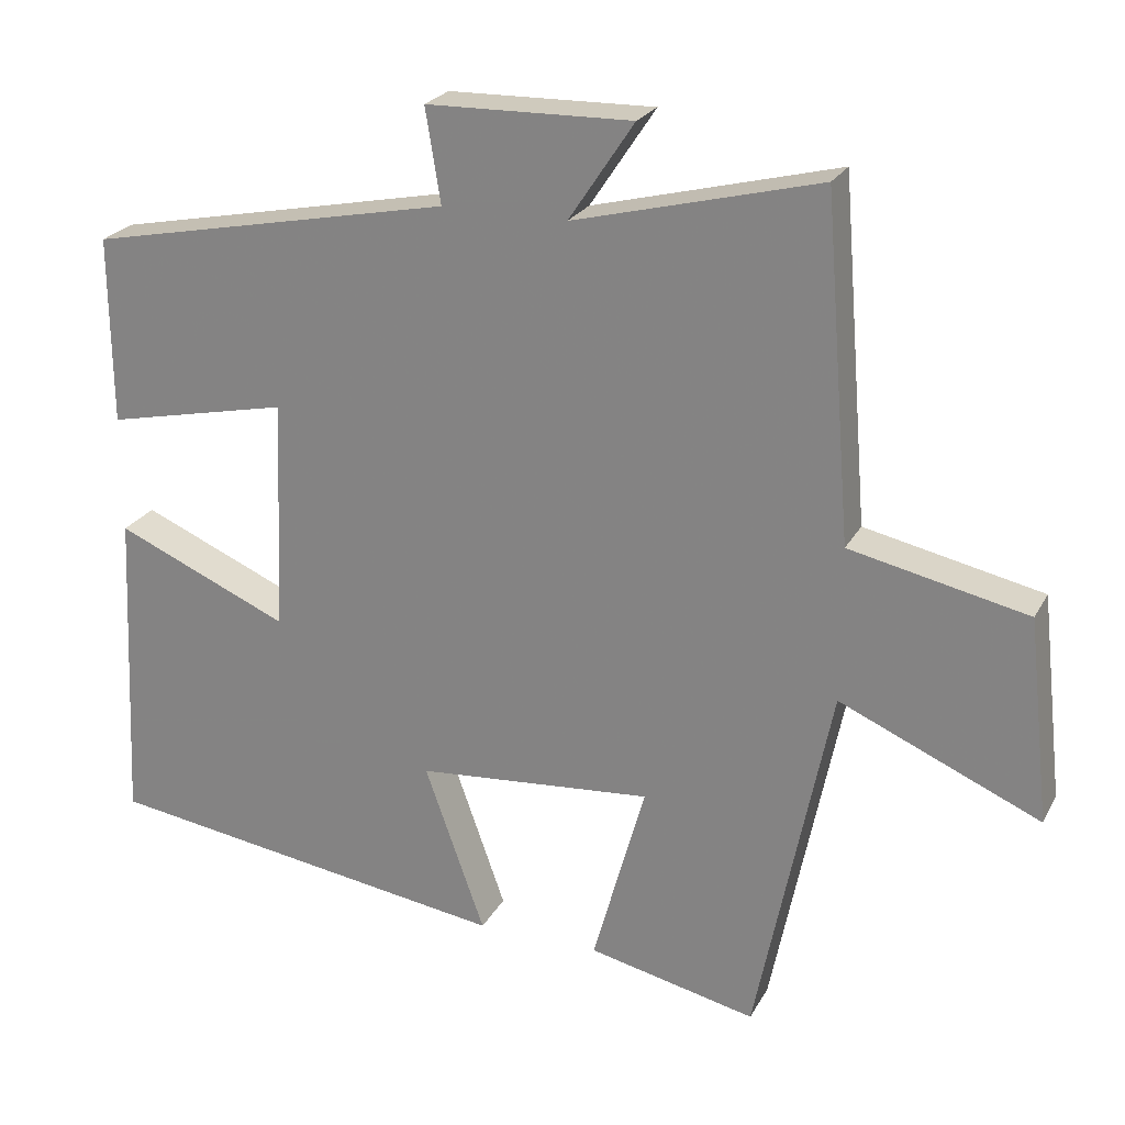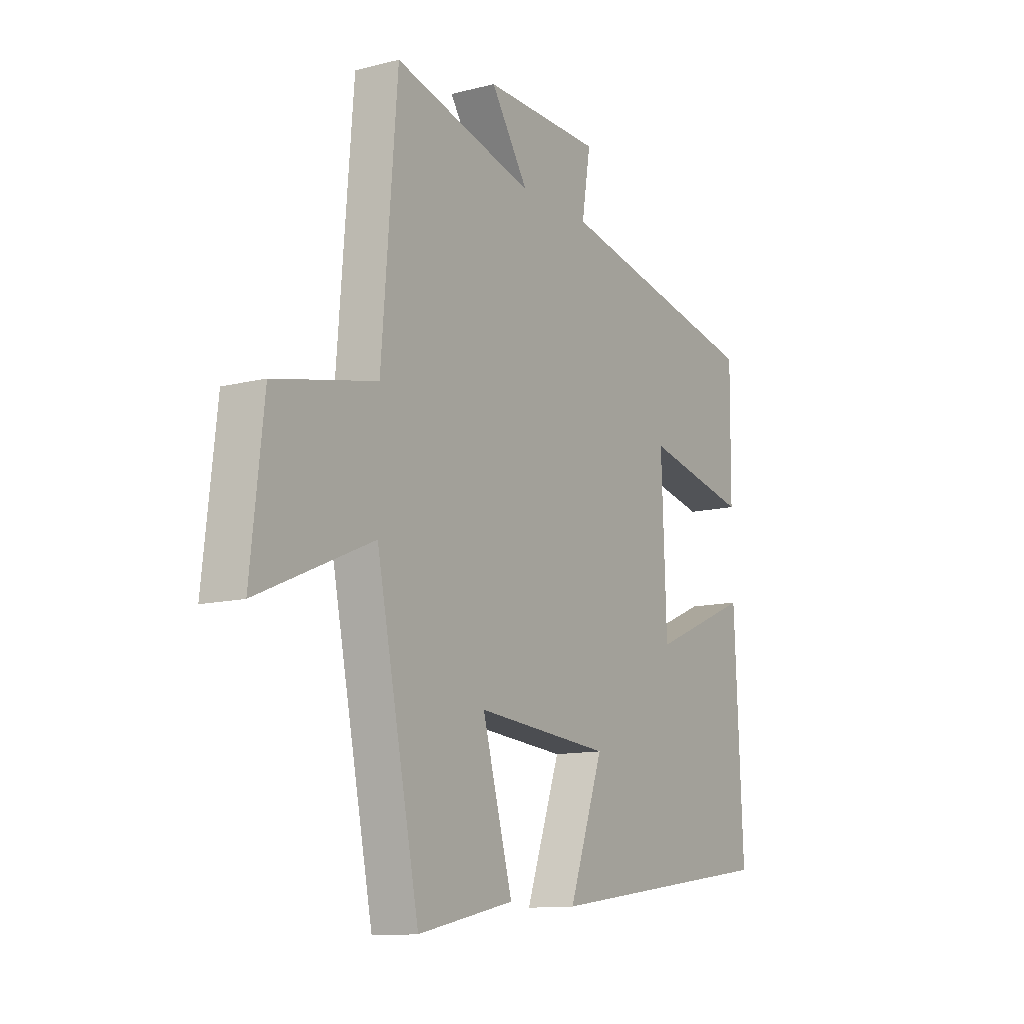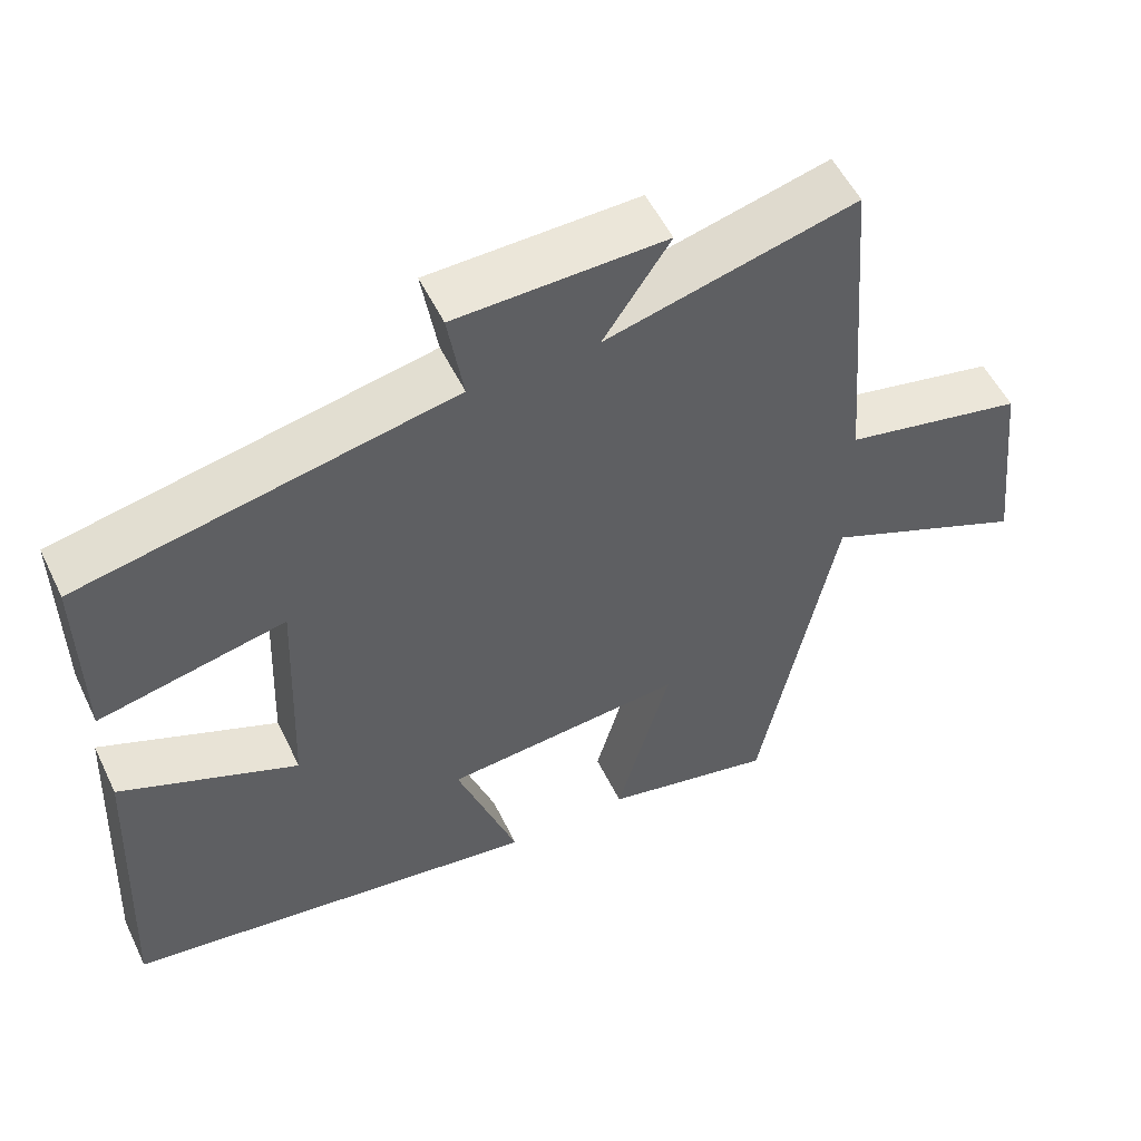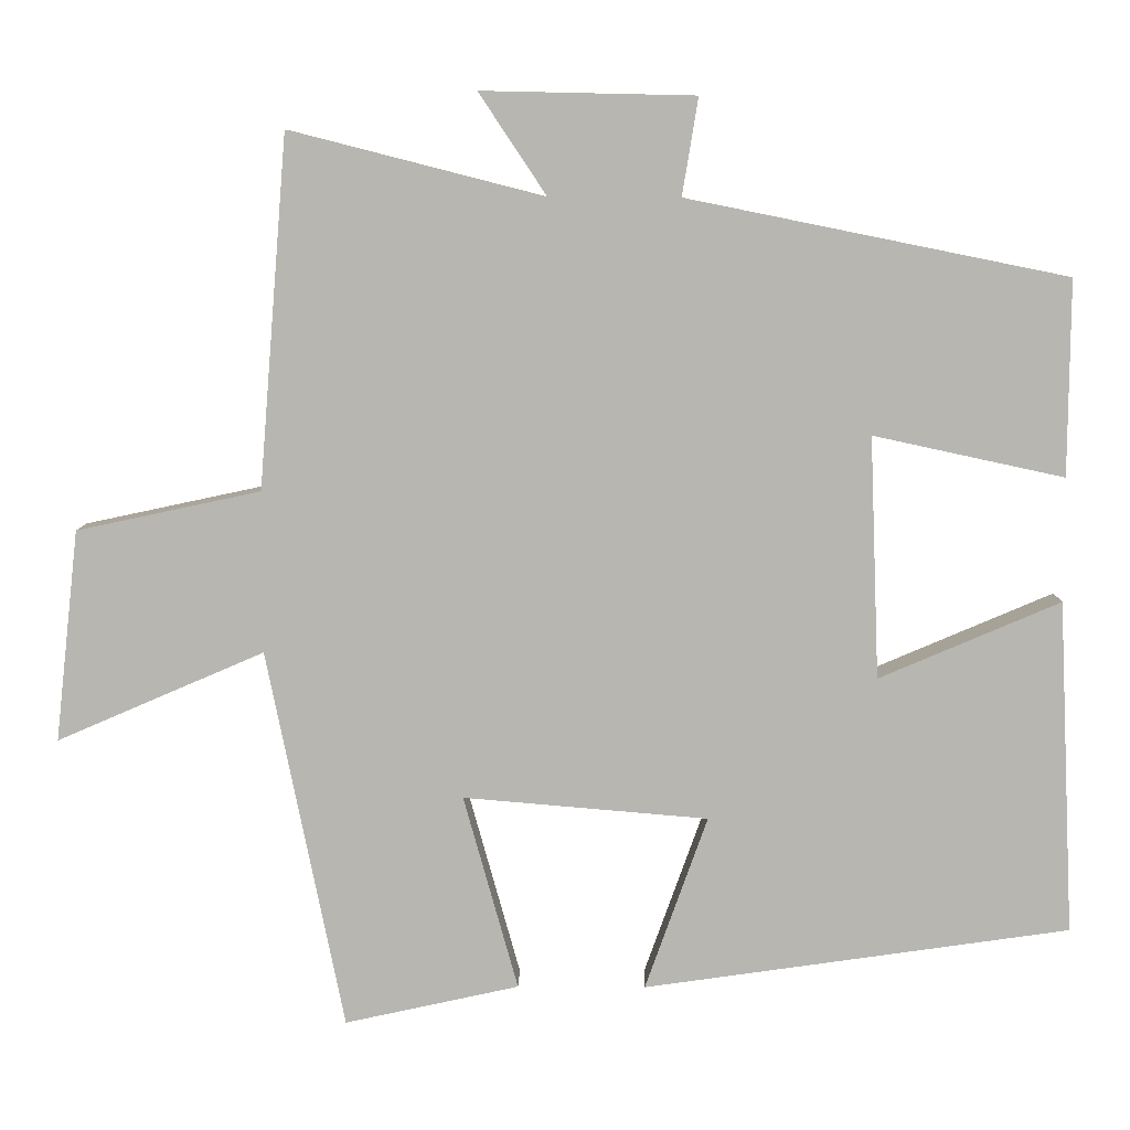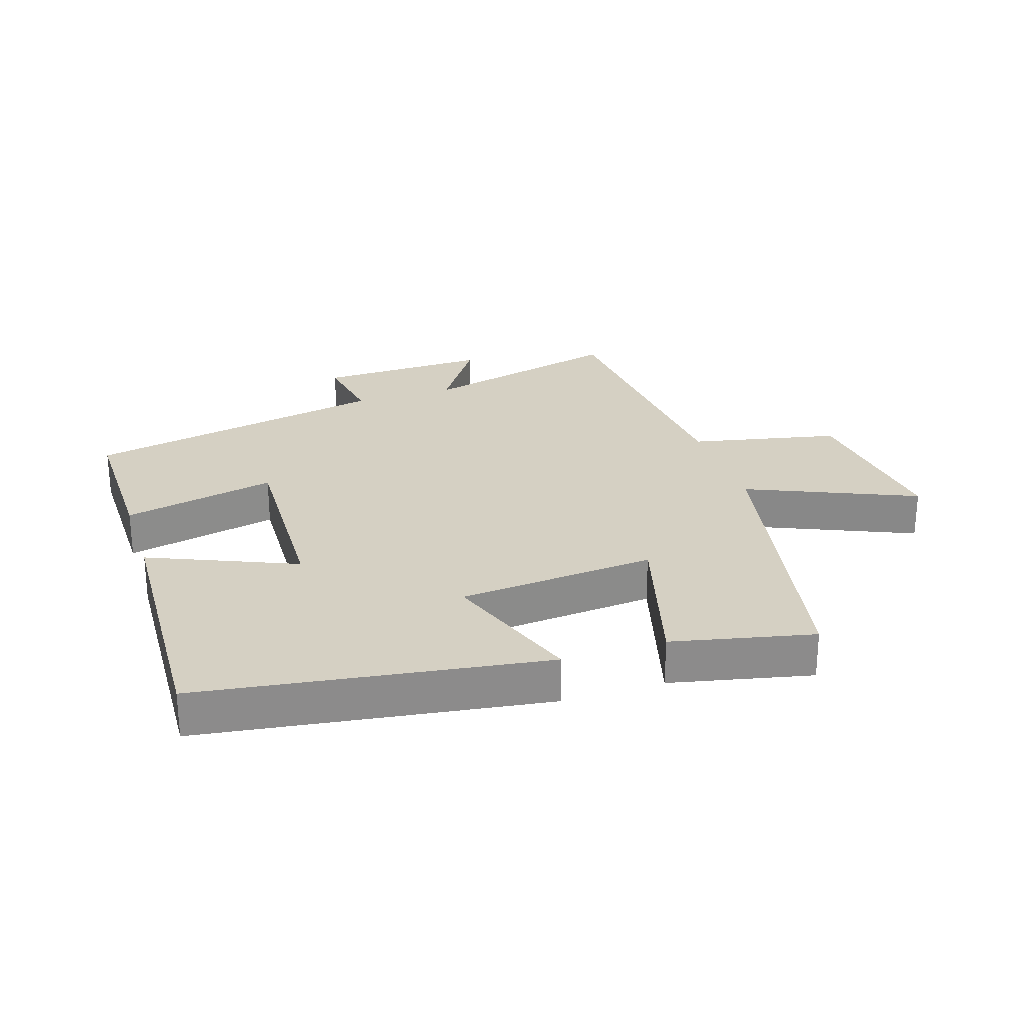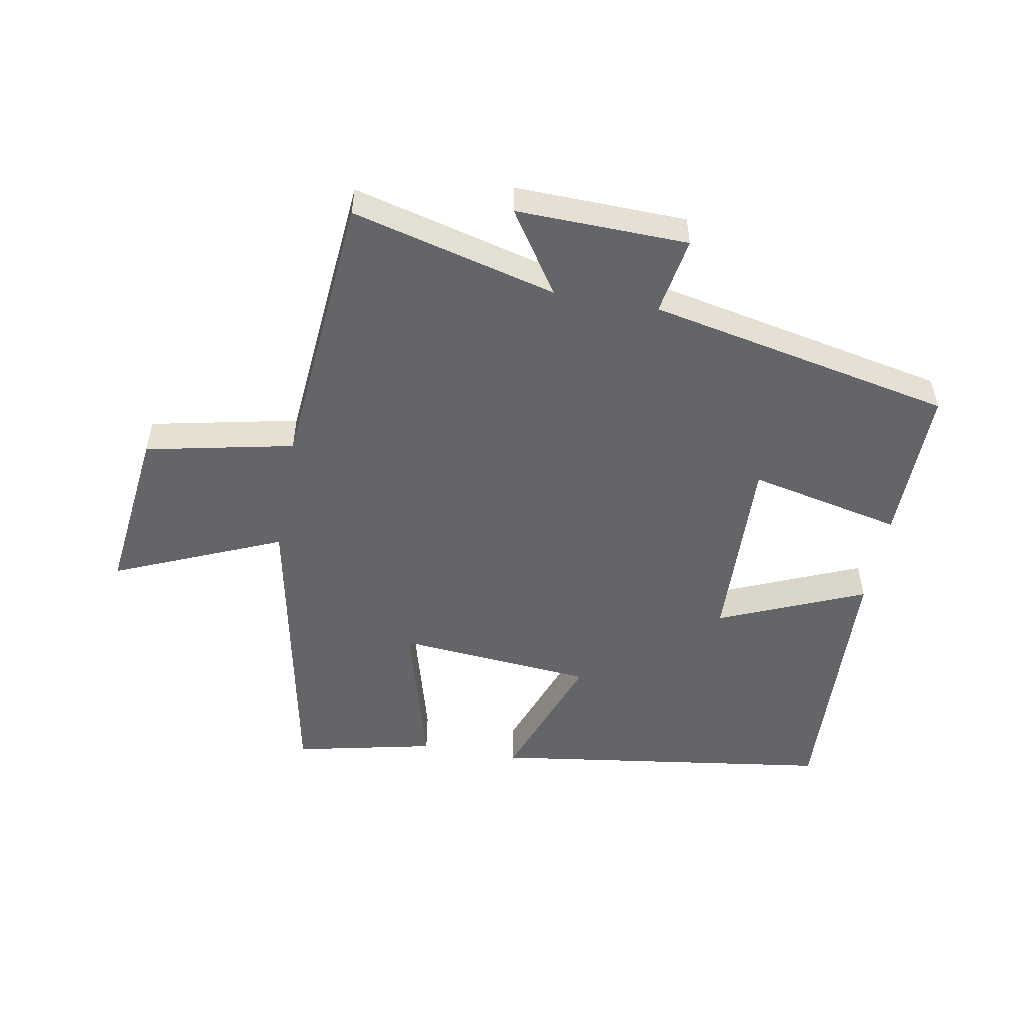
<metadata>
{"format":"obj","ext":"obj","renderer":"f3d","projection":"perspective","resolution":1024,"background":"white","views":[{"elev":23.8,"azim":-157.6,"up":"+Z"},{"elev":-11.9,"azim":-58.6,"up":"+Z"},{"elev":53.9,"azim":154.5,"up":"+Z"},{"elev":8.2,"azim":1.0,"up":"+Z"},{"elev":26.4,"azim":161.9,"up":"+Y"},{"elev":-51.5,"azim":-10.5,"up":"+Y"}]}
</metadata>
<code>
v -0.402 0.07 -0.549
v -0.5 0.07 -0.067
v -0.763 0.07 -0.181
v -0.733 0.07 0.087
v -0.5 0.07 0.137
v -0.464 0.07 0.582
v -0.142 0.07 0.5
v -0.228 0.07 0.629
v 0.042 0.07 0.623
v 0.022 0.07 0.5
v 0.502 0.07 0.403
v 0.5 0.07 0.156
v 0.259 0.07 0.208
v 0.271 0.07 -0.098
v 0.5 0.07 0
v 0.52 0.07 -0.422
v -0.019 0.07 -0.5
v 0.06 0.07 -0.279
v -0.25 0.07 -0.253
v -0.181 0.07 -0.5
v -0.402 0 -0.549
v -0.5 0 -0.067
v -0.763 0 -0.181
v -0.733 0 0.087
v -0.5 0 0.137
v -0.464 0 0.582
v -0.142 0 0.5
v -0.228 0 0.629
v 0.042 0 0.623
v 0.022 0 0.5
v 0.502 0 0.403
v 0.5 0 0.156
v 0.259 0 0.208
v 0.271 0 -0.098
v 0.5 0 0
v 0.52 0 -0.422
v -0.019 0 -0.5
v 0.06 0 -0.279
v -0.25 0 -0.253
v -0.181 0 -0.5
f 19 20 1 2
f 18 19 2
f 15 16 17 18
f 14 15 18
f 13 14 18 2
f 10 11 12 13
f 10 13 2
f 7 8 9 10
f 7 10 2 3
f 5 6 7
f 5 7 3
f 3 4 5
f 22 21 40 39
f 22 39 38
f 38 37 36 35
f 38 35 34
f 22 38 34 33
f 33 32 31 30
f 22 33 30
f 30 29 28 27
f 23 22 30 27
f 27 26 25
f 23 27 25
f 25 24 23
f 1 21 22 2
f 2 22 23 3
f 3 23 24 4
f 4 24 25 5
f 5 25 26 6
f 6 26 27 7
f 7 27 28 8
f 8 28 29 9
f 9 29 30 10
f 10 30 31 11
f 11 31 32 12
f 12 32 33 13
f 13 33 34 14
f 14 34 35 15
f 15 35 36 16
f 16 36 37 17
f 17 37 38 18
f 18 38 39 19
f 19 39 40 20
f 20 40 21 1

</code>
